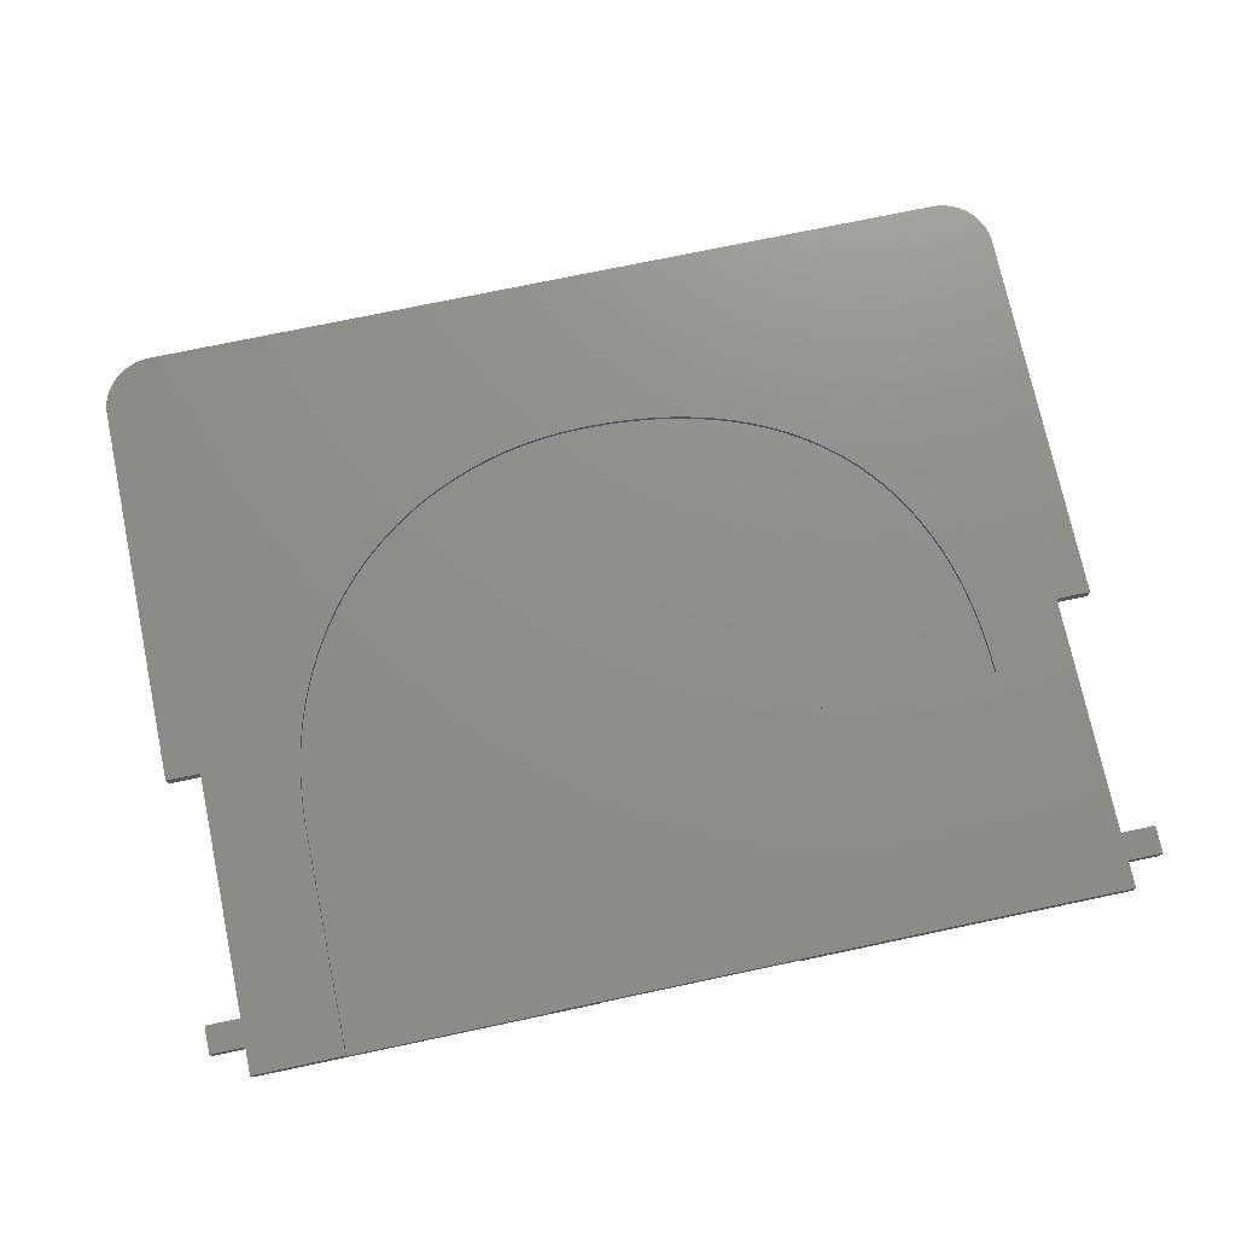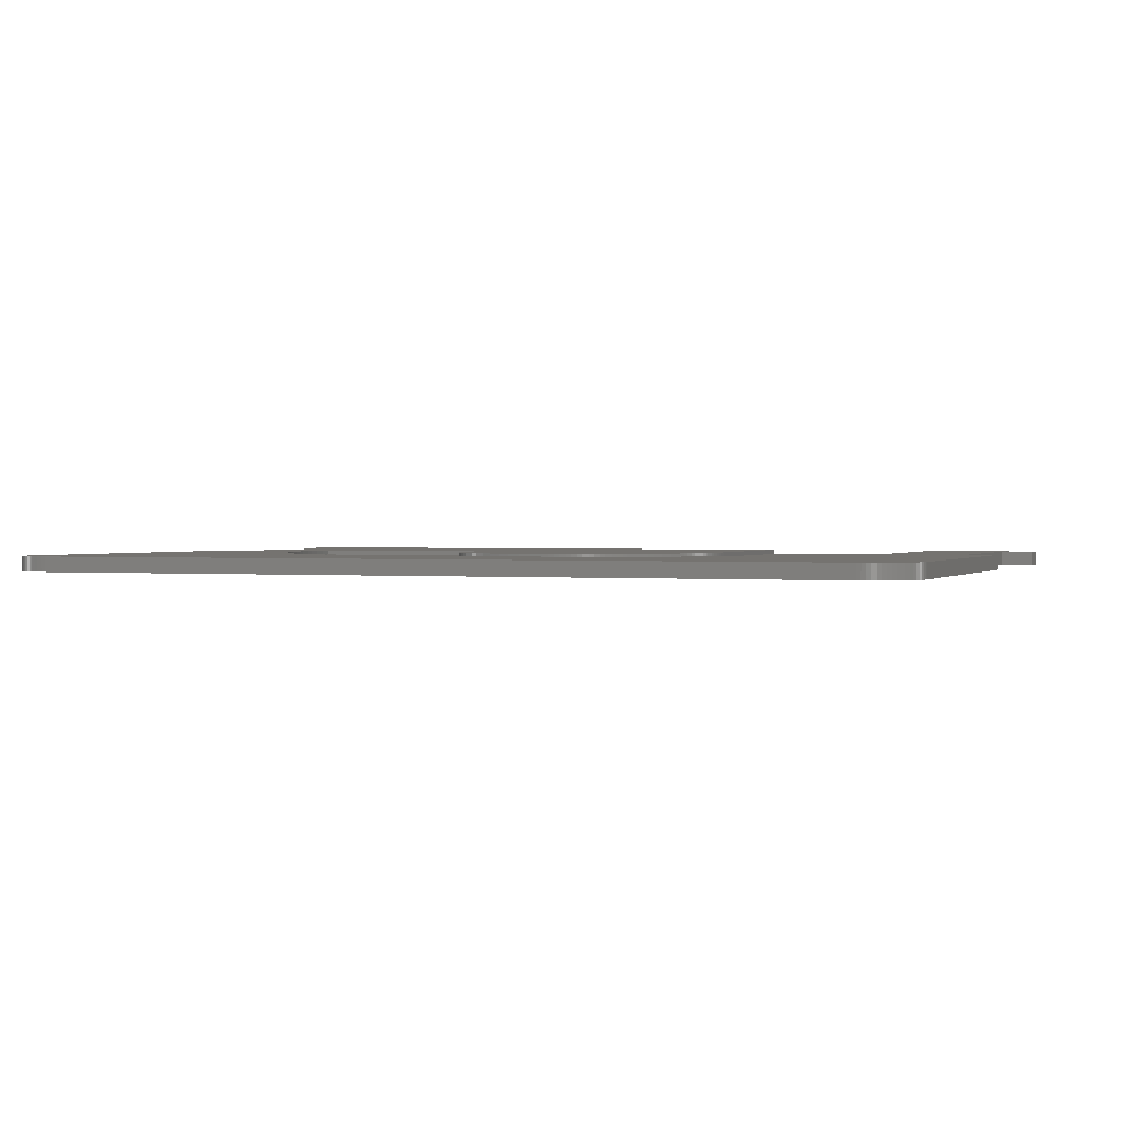
<metadata>
{"format":"stl","ext":"stl","renderer":"f3d","projection":"perspective","resolution":1024,"background":"white","views":[{"elev":73.9,"azim":168.1,"up":"+Z"},{"elev":1.1,"azim":20.9,"up":"+Z"}]}
</metadata>
<code>
# stl→obj: 408 verts, 812 faces
v 0 3 0
v 0 25.61 0.9
v 0 25.61 0
v 0 3 0.9
v 0 39.61 0
v 0 41.21 0.9
v 0 41.21 0
v 0 39.61 0.9
v 52 42.8 0.9
v 46.7 42.8 0.6
v 46.7 42.8 0.9
v 32.53 42.8 0
v 35.25 42.8 0.6
v 52 42.8 0
v 32.53 42.8 0.3
v 35.25 42.8 0.9
v 21.11 42.8 0.3
v 2.001 42.8 0.9
v 2.001 42.8 0
v 21.11 42.8 0
v 2.001 39.61 0.9
v 2.001 41.21 0.9
v 17.98 29.13 0.9
v 35.25 29.96 0.9
v 35.25 29.52 0.9
v 35.23 29.08 0.9
v 35.2 28.65 0.9
v 35.15 28.23 0.9
v 35.1 27.81 0.9
v 35.03 27.4 0.9
v 34.94 26.99 0.9
v 18.01 28.14 0.9
v 34.85 26.59 0.9
v 34.74 26.19 0.9
v 34.62 25.8 0.9
v 34.49 25.42 0.9
v 34.35 25.05 0.9
v 18.08 27.21 0.9
v 34.2 24.69 0.9
v 34.04 24.34 0.9
v 33.87 24 0.9
v 33.68 23.67 0.9
v 33.49 23.36 0.9
v 33.29 23.05 0.9
v 33.08 22.76 0.9
v 32.85 22.47 0.9
v 32.62 22.2 0.9
v 32.38 21.94 0.9
v 32.13 21.69 0.9
v 31.87 21.45 0.9
v 31.6 21.23 0.9
v 31.31 21.01 0.9
v 31.02 20.81 0.9
v 30.72 20.62 0.9
v 30.41 20.44 0.9
v 30.09 20.27 0.9
v 29.76 20.12 0.9
v 29.43 19.98 0.9
v 29.09 19.86 0.9
v 28.74 19.76 0.9
v 28.39 19.67 0.9
v 28.02 19.6 0.9
v 27.66 19.54 0.9
v 27.28 19.5 0.9
v 26.9 19.48 0.9
v 26.52 19.47 0.9
v 25.67 19.49 0.9
v 18.19 26.33 0.9
v 24.87 19.56 0.9
v 18.34 25.51 0.9
v 24.11 19.67 0.9
v 18.53 24.74 0.9
v 23.4 19.83 0.9
v 18.76 24.03 0.9
v 22.74 20.04 0.9
v 19.04 23.38 0.9
v 22.12 20.29 0.9
v 19.35 22.78 0.9
v 21.54 20.59 0.9
v 21.02 20.93 0.9
v 20.53 21.32 0.9
v 20.1 21.75 0.9
v 19.7 22.24 0.9
v 10.64 16.04 0.9
v 2.739 0.01142 0.9
v 3 0 0.9
v 6.547 28.16 0.9
v 2.001 25.61 0.9
v 6.525 29.13 0.9
v 2.479 0.04558 0.9
v 2.224 0.1022 0.9
v 1.974 0.1809 0.9
v 1.732 0.2811 0.9
v 1.5 0.4019 0.9
v 1.279 0.5425 0.9
v 1.072 0.7019 0.9
v 0.8787 0.8787 0.9
v 0.7019 1.072 0.9
v 0.5425 1.279 0.9
v 0.4019 1.5 0.9
v 0.2811 1.732 0.9
v 0.1809 1.974 0.9
v 0.1022 2.224 0.9
v 0.04558 2.479 0.9
v 0.01142 2.739 0.9
v 52 41.21 0.9
v 52 39.61 0.9
v 46.71 29.96 0.9
v 52 25.61 0.9
v 46.43 26.47 0.9
v 46.55 27.32 0.9
v 46.29 25.63 0.9
v 46.11 24.82 0.9
v 46.69 29.06 0.9
v 54 39.61 0.9
v 54 41.21 0.9
v 54 3 0.9
v 54 25.61 0.9
v 51.78 0.1022 0.9
v 53.99 2.739 0.9
v 53.95 2.479 0.9
v 53.9 2.224 0.9
v 53.82 1.974 0.9
v 53.72 1.732 0.9
v 53.6 1.5 0.9
v 53.46 1.279 0.9
v 53.3 1.072 0.9
v 53.12 0.8787 0.9
v 52.93 0.7019 0.9
v 52.72 0.5425 0.9
v 52.5 0.4019 0.9
v 52.27 0.2811 0.9
v 52.03 0.1809 0.9
v 46.63 28.18 0.9
v 45.91 24.02 0.9
v 45.67 23.23 0.9
v 45.4 22.46 0.9
v 45.11 21.71 0.9
v 44.78 20.98 0.9
v 44.43 20.26 0.9
v 44.06 19.57 0.9
v 43.67 18.9 0.9
v 43.25 18.24 0.9
v 42.81 17.61 0.9
v 42.35 17 0.9
v 51 0 0.9
v 51.52 0.04558 0.9
v 51.26 0.01142 0.9
v 41.86 16.41 0.9
v 41.35 15.84 0.9
v 40.82 15.29 0.9
v 40.27 14.76 0.9
v 39.69 14.26 0.9
v 39.1 13.78 0.9
v 38.49 13.32 0.9
v 37.86 12.89 0.9
v 37.21 12.49 0.9
v 36.54 12.11 0.9
v 35.85 11.75 0.9
v 35.15 11.42 0.9
v 34.42 11.11 0.9
v 33.68 10.83 0.9
v 32.93 10.58 0.9
v 32.16 10.35 0.9
v 31.39 10.16 0.9
v 30.6 9.999 0.9
v 29.81 9.866 0.9
v 29 9.763 0.9
v 28.18 9.689 0.9
v 27.36 9.644 0.9
v 26.52 9.629 0.9
v 25.63 9.642 0.9
v 24.76 9.678 0.9
v 23.91 9.739 0.9
v 23.07 9.824 0.9
v 22.25 9.934 0.9
v 21.45 10.07 0.9
v 20.66 10.23 0.9
v 19.88 10.41 0.9
v 19.13 10.62 0.9
v 18.39 10.85 0.9
v 17.67 11.1 0.9
v 16.97 11.38 0.9
v 16.29 11.69 0.9
v 15.63 12.01 0.9
v 14.99 12.37 0.9
v 14.37 12.74 0.9
v 13.78 13.14 0.9
v 13.2 13.56 0.9
v 12.65 14.01 0.9
v 12.11 14.48 0.9
v 11.6 14.98 0.9
v 11.11 15.5 0.9
v 10.2 16.61 0.9
v 9.781 17.21 0.9
v 9.384 17.83 0.9
v 9.01 18.47 0.9
v 8.66 19.14 0.9
v 8.332 19.84 0.9
v 8.028 20.56 0.9
v 7.75 21.3 0.9
v 7.5 22.07 0.9
v 7.278 22.86 0.9
v 7.085 23.68 0.9
v 6.921 24.53 0.9
v 6.785 25.4 0.9
v 6.677 26.3 0.9
v 6.598 27.22 0.9
v 0.8787 0.8787 0
v 1.072 0.7019 0
v 51 0 0
v 51.26 0.01142 0
v 9.857 12.71 0
v 44.07 12.71 0
v 3 0 0
v 54 3 0
v 53.99 2.739 0
v 53.95 2.479 0
v 53.9 2.224 0
v 53.82 1.974 0
v 53.72 1.732 0
v 53.6 1.5 0
v 53.46 1.279 0
v 53.3 1.072 0
v 53.12 0.8787 0
v 52.93 0.7019 0
v 52.72 0.5425 0
v 52.5 0.4019 0
v 52.27 0.2811 0
v 52.03 0.1809 0
v 54 25.61 0
v 44.07 22.59 0
v 52 39.61 0
v 52 25.61 0
v 51.78 0.1022 0
v 51.52 0.04558 0
v 52 41.21 0
v 32.53 22.59 0
v 54 41.21 0
v 54 39.61 0
v 9.857 22.59 0
v 21.11 22.59 0
v 2.739 0.01142 0
v 2.479 0.04558 0
v 2.224 0.1022 0
v 2.001 39.61 0
v 2.001 25.61 0
v 2.001 41.21 0
v 1.974 0.1809 0
v 1.732 0.2811 0
v 1.5 0.4019 0
v 1.279 0.5425 0
v 0.7019 1.072 0
v 0.5425 1.279 0
v 0.4019 1.5 0
v 0.2811 1.732 0
v 0.1809 1.974 0
v 0.1022 2.224 0
v 0.04558 2.479 0
v 0.01142 2.739 0
v 44.07 12.71 0.3
v 32.53 22.59 0.3
v 44.07 22.59 0.3
v 21.11 22.59 0.3
v 9.857 12.71 0.3
v 9.857 22.59 0.3
v 35.25 29.96 0.6
v 46.71 29.96 0.6
v 46.69 29.06 0.6
v 35.25 29.52 0.6
v 35.23 29.08 0.6
v 46.63 28.18 0.6
v 35.2 28.65 0.6
v 46.55 27.32 0.6
v 35.15 28.23 0.6
v 46.43 26.47 0.6
v 35.1 27.81 0.6
v 46.29 25.63 0.6
v 35.03 27.4 0.6
v 46.11 24.82 0.6
v 34.94 26.99 0.6
v 45.91 24.02 0.6
v 34.85 26.59 0.6
v 34.74 26.19 0.6
v 45.67 23.23 0.6
v 45.4 22.46 0.6
v 34.62 25.8 0.6
v 45.11 21.71 0.6
v 34.49 25.42 0.6
v 34.35 25.05 0.6
v 44.78 20.98 0.6
v 34.2 24.69 0.6
v 44.43 20.26 0.6
v 44.06 19.57 0.6
v 34.04 24.34 0.6
v 43.67 18.9 0.6
v 33.87 24 0.6
v 33.68 23.67 0.6
v 43.25 18.24 0.6
v 33.49 23.36 0.6
v 42.81 17.61 0.6
v 42.35 17 0.6
v 41.86 16.41 0.6
v 33.29 23.05 0.6
v 41.35 15.84 0.6
v 33.08 22.76 0.6
v 40.82 15.29 0.6
v 32.85 22.47 0.6
v 40.27 14.76 0.6
v 32.62 22.2 0.6
v 39.69 14.26 0.6
v 32.38 21.94 0.6
v 39.1 13.78 0.6
v 32.13 21.69 0.6
v 38.49 13.32 0.6
v 31.87 21.45 0.6
v 37.86 12.89 0.6
v 31.6 21.23 0.6
v 37.21 12.49 0.6
v 31.31 21.01 0.6
v 36.54 12.11 0.6
v 31.02 20.81 0.6
v 35.85 11.75 0.6
v 30.72 20.62 0.6
v 35.15 11.42 0.6
v 30.41 20.44 0.6
v 34.42 11.11 0.6
v 30.09 20.27 0.6
v 33.68 10.83 0.6
v 29.76 20.12 0.6
v 32.93 10.58 0.6
v 29.43 19.98 0.6
v 32.16 10.35 0.6
v 29.09 19.86 0.6
v 31.39 10.16 0.6
v 28.74 19.76 0.6
v 30.6 9.999 0.6
v 28.39 19.67 0.6
v 29.81 9.866 0.6
v 28.02 19.6 0.6
v 29 9.763 0.6
v 27.66 19.54 0.6
v 28.18 9.689 0.6
v 27.28 19.5 0.6
v 27.36 9.644 0.6
v 26.9 19.48 0.6
v 26.52 19.47 0.6
v 26.52 9.629 0.6
v 25.63 9.642 0.6
v 25.67 19.49 0.6
v 24.76 9.678 0.6
v 24.87 19.56 0.6
v 23.07 9.824 0.6
v 24.11 19.67 0.6
v 23.91 9.739 0.6
v 22.25 9.934 0.6
v 23.4 19.83 0.6
v 20.66 10.23 0.6
v 22.74 20.04 0.6
v 19.13 10.62 0.6
v 22.12 20.29 0.6
v 17.67 11.1 0.6
v 21.54 20.59 0.6
v 21.45 10.07 0.6
v 16.29 11.69 0.6
v 21.02 20.93 0.6
v 14.99 12.37 0.6
v 20.53 21.32 0.6
v 13.2 13.56 0.6
v 20.1 21.75 0.6
v 19.88 10.41 0.6
v 12.11 14.48 0.6
v 19.7 22.24 0.6
v 10.64 16.04 0.6
v 19.35 22.78 0.6
v 9.781 17.21 0.6
v 19.04 23.38 0.6
v 8.66 19.14 0.6
v 18.76 24.03 0.6
v 8.028 20.56 0.6
v 18.53 24.74 0.6
v 18.39 10.85 0.6
v 7.5 22.07 0.6
v 18.34 25.51 0.6
v 7.085 23.68 0.6
v 18.19 26.33 0.6
v 6.785 25.4 0.6
v 18.08 27.21 0.6
v 6.677 26.3 0.6
v 18.01 28.14 0.6
v 6.547 28.16 0.6
v 17.98 29.13 0.6
v 16.97 11.38 0.6
v 15.63 12.01 0.6
v 14.37 12.74 0.6
v 13.78 13.14 0.6
v 12.65 14.01 0.6
v 11.6 14.98 0.6
v 11.11 15.5 0.6
v 10.2 16.61 0.6
v 9.384 17.83 0.6
v 9.01 18.47 0.6
v 8.332 19.84 0.6
v 7.75 21.3 0.6
v 7.278 22.86 0.6
v 6.921 24.53 0.6
v 6.598 27.22 0.6
v 6.525 29.13 0.6
f 1 2 3
f 2 1 4
f 5 6 7
f 6 5 8
f 9 10 11
f 12 13 10
f 14 10 9
f 12 10 14
f 13 12 15
f 15 16 13
f 16 15 17
f 16 17 18
f 19 17 20
f 17 19 18
f 6 21 22
f 21 6 8
f 23 24 16
f 24 23 25
f 25 23 26
f 26 23 27
f 27 23 28
f 28 23 29
f 29 23 30
f 30 23 31
f 32 31 23
f 31 32 33
f 33 32 34
f 34 32 35
f 35 32 36
f 36 32 37
f 38 37 32
f 37 38 39
f 39 38 40
f 40 38 41
f 41 38 42
f 42 38 43
f 43 38 44
f 44 38 45
f 45 38 46
f 46 38 47
f 47 38 48
f 48 38 49
f 49 38 50
f 50 38 51
f 51 38 52
f 52 38 53
f 53 38 54
f 54 38 55
f 55 38 56
f 56 38 57
f 57 38 58
f 58 38 59
f 59 38 60
f 60 38 61
f 61 38 62
f 62 38 63
f 63 38 64
f 64 38 65
f 65 38 66
f 66 38 67
f 68 67 38
f 67 68 69
f 70 69 68
f 69 70 71
f 72 71 70
f 71 72 73
f 73 74 75
f 76 75 74
f 75 76 77
f 78 79 76
f 80 78 81
f 82 78 83
f 81 78 82
f 79 78 80
f 77 76 79
f 74 73 72
f 18 23 16
f 84 85 86
f 4 87 88
f 87 4 85
f 23 18 22
f 21 23 22
f 23 21 89
f 88 89 21
f 85 4 90
f 90 4 91
f 91 4 92
f 92 4 93
f 93 4 94
f 94 4 95
f 95 4 96
f 96 4 97
f 97 4 98
f 98 4 99
f 99 4 100
f 100 4 101
f 101 4 102
f 102 4 103
f 103 4 104
f 4 88 2
f 104 4 105
f 11 106 9
f 106 11 107
f 107 108 109
f 110 109 111
f 112 109 110
f 113 109 112
f 109 108 114
f 107 11 108
f 106 115 116
f 115 106 107
f 109 117 118
f 119 117 109
f 117 119 120
f 120 119 121
f 121 119 122
f 122 119 123
f 123 119 124
f 124 119 125
f 125 119 126
f 126 119 127
f 127 119 128
f 128 119 129
f 129 119 130
f 130 119 131
f 131 119 132
f 132 119 133
f 109 114 134
f 109 134 111
f 135 109 113
f 136 109 135
f 137 109 136
f 138 109 137
f 139 109 138
f 140 109 139
f 141 109 140
f 109 141 119
f 142 119 141
f 143 119 142
f 144 119 143
f 145 119 144
f 146 119 145
f 119 146 147
f 147 146 148
f 149 146 145
f 150 146 149
f 151 146 150
f 152 146 151
f 153 146 152
f 154 146 153
f 155 146 154
f 156 146 155
f 157 146 156
f 158 146 157
f 159 146 158
f 160 146 159
f 161 146 160
f 162 146 161
f 163 146 162
f 164 146 163
f 165 146 164
f 166 146 165
f 167 146 166
f 168 146 167
f 169 146 168
f 170 146 169
f 171 146 170
f 86 171 172
f 86 172 173
f 86 173 174
f 86 174 175
f 86 175 176
f 86 176 177
f 86 177 178
f 86 178 179
f 86 179 180
f 86 180 181
f 171 86 146
f 182 86 181
f 183 86 182
f 184 86 183
f 185 86 184
f 186 86 185
f 187 86 186
f 188 86 187
f 189 86 188
f 190 86 189
f 191 86 190
f 192 86 191
f 193 86 192
f 84 86 193
f 85 84 194
f 85 194 195
f 85 195 196
f 85 196 197
f 85 197 198
f 85 198 199
f 85 199 200
f 85 200 201
f 85 201 202
f 85 202 203
f 85 203 204
f 85 204 205
f 85 205 206
f 85 206 207
f 85 207 208
f 85 208 87
f 88 87 89
f 209 96 97
f 96 209 210
f 211 148 146
f 148 211 212
f 211 213 214
f 1 213 215
f 215 213 211
f 211 216 217
f 211 217 218
f 211 218 219
f 211 219 220
f 211 220 221
f 211 221 222
f 211 222 223
f 211 223 224
f 211 224 225
f 211 225 226
f 211 226 227
f 211 227 228
f 211 228 229
f 211 229 230
f 216 214 231
f 232 233 234
f 12 233 232
f 211 230 235
f 231 214 234
f 211 235 236
f 211 236 212
f 216 211 214
f 234 214 232
f 233 12 237
f 12 232 238
f 237 12 14
f 233 239 240
f 239 233 237
f 241 20 242
f 1 215 243
f 1 243 244
f 1 244 245
f 3 213 1
f 246 241 247
f 241 246 20
f 248 20 246
f 20 248 19
f 5 248 246
f 248 5 7
f 1 245 249
f 1 249 250
f 1 250 251
f 1 251 252
f 1 252 210
f 1 210 209
f 1 209 253
f 1 253 254
f 1 254 255
f 1 255 256
f 1 256 257
f 1 257 258
f 1 258 259
f 1 259 260
f 213 247 241
f 213 3 247
f 117 231 118
f 231 117 216
f 115 239 116
f 239 115 240
f 245 90 91
f 90 245 244
f 258 104 259
f 104 258 103
f 260 4 1
f 4 260 105
f 253 99 254
f 99 253 98
f 209 98 253
f 98 209 97
f 215 146 86
f 146 215 211
f 243 86 85
f 86 243 215
f 244 85 90
f 85 244 243
f 249 91 92
f 91 249 245
f 210 95 96
f 95 210 252
f 257 103 258
f 103 257 102
f 259 105 260
f 105 259 104
f 254 100 255
f 100 254 99
f 256 102 257
f 102 256 101
f 212 147 148
f 147 212 236
f 121 217 120
f 217 121 218
f 124 220 123
f 220 124 221
f 125 221 124
f 221 125 222
f 228 130 131
f 130 228 227
f 255 101 256
f 101 255 100
f 235 133 119
f 133 235 230
f 229 131 132
f 131 229 228
f 230 132 133
f 132 230 229
f 120 216 117
f 216 120 217
f 123 219 122
f 219 123 220
f 227 129 130
f 129 227 226
f 251 93 94
f 93 251 250
f 252 94 95
f 94 252 251
f 236 119 147
f 119 236 235
f 122 218 121
f 218 122 219
f 126 222 125
f 222 126 223
f 226 128 129
f 128 226 225
f 250 92 93
f 92 250 249
f 127 223 126
f 223 127 224
f 128 224 127
f 224 128 225
f 248 18 19
f 18 248 22
f 248 6 22
f 6 248 7
f 247 21 246
f 21 247 88
f 5 21 8
f 21 5 246
f 247 2 88
f 2 247 3
f 106 14 9
f 14 106 237
f 239 106 116
f 106 239 237
f 109 233 107
f 233 109 234
f 231 109 118
f 109 231 234
f 233 115 107
f 115 233 240
f 261 262 263
f 262 264 15
f 265 262 261
f 262 265 264
f 264 265 266
f 15 264 17
f 238 15 12
f 15 238 262
f 238 263 262
f 263 238 232
f 214 263 232
f 263 214 261
f 214 265 261
f 265 214 213
f 265 241 266
f 241 265 213
f 241 264 266
f 264 241 242
f 264 20 17
f 20 264 242
f 267 268 10
f 268 267 269
f 270 269 267
f 271 269 270
f 269 271 272
f 273 272 271
f 272 273 274
f 275 274 273
f 274 275 276
f 277 276 275
f 276 277 278
f 279 278 277
f 278 279 280
f 281 280 279
f 280 281 282
f 283 282 281
f 284 285 283
f 285 284 286
f 286 287 288
f 289 288 287
f 290 291 289
f 292 293 290
f 293 292 294
f 294 295 296
f 297 296 295
f 298 299 297
f 300 301 298
f 301 300 302
f 267 10 13
f 282 283 285
f 287 286 284
f 288 289 291
f 291 290 293
f 295 294 292
f 296 297 299
f 299 298 301
f 302 300 303
f 304 303 300
f 303 304 305
f 306 305 304
f 305 306 307
f 308 307 306
f 307 308 309
f 310 309 308
f 309 310 311
f 312 311 310
f 311 312 313
f 314 313 312
f 313 314 315
f 316 315 314
f 315 316 317
f 318 317 316
f 317 318 319
f 320 319 318
f 319 320 321
f 322 321 320
f 321 322 323
f 324 323 322
f 323 324 325
f 326 325 324
f 325 326 327
f 328 327 326
f 327 328 329
f 330 329 328
f 329 330 331
f 332 331 330
f 331 332 333
f 334 333 332
f 333 334 335
f 336 335 334
f 335 336 337
f 338 337 336
f 337 338 339
f 340 339 338
f 339 340 341
f 342 341 340
f 341 342 343
f 344 343 342
f 343 344 345
f 346 345 344
f 347 345 346
f 347 348 345
f 349 347 350
f 347 349 348
f 351 350 352
f 350 351 349
f 353 352 354
f 352 355 351
f 356 354 357
f 352 353 355
f 358 357 359
f 354 356 353
f 360 359 361
f 362 361 363
f 357 364 356
f 365 363 366
f 357 358 364
f 367 366 368
f 369 368 370
f 359 371 358
f 372 370 373
f 374 373 375
f 359 360 371
f 376 375 377
f 378 377 379
f 380 379 381
f 361 382 360
f 383 381 384
f 385 384 386
f 387 386 388
f 389 388 390
f 391 390 392
f 361 362 382
f 363 393 362
f 363 365 393
f 366 394 365
f 366 367 394
f 368 395 367
f 368 396 395
f 368 369 396
f 370 397 369
f 370 372 397
f 373 398 372
f 373 399 398
f 373 374 399
f 375 400 374
f 375 376 400
f 377 401 376
f 377 402 401
f 377 378 402
f 379 403 378
f 379 380 403
f 381 404 380
f 381 383 404
f 384 405 383
f 384 385 405
f 386 406 385
f 386 387 406
f 388 389 387
f 390 407 389
f 390 391 407
f 391 392 408
f 343 170 169
f 170 343 345
f 341 169 168
f 169 341 343
f 339 168 167
f 168 339 341
f 337 167 166
f 167 337 339
f 335 166 165
f 166 335 337
f 333 165 164
f 165 333 335
f 331 164 163
f 164 331 333
f 329 163 162
f 163 329 331
f 327 162 161
f 162 327 329
f 325 161 160
f 161 325 327
f 323 160 159
f 160 323 325
f 321 159 158
f 159 321 323
f 319 158 157
f 158 319 321
f 317 157 156
f 157 317 319
f 315 156 155
f 156 315 317
f 313 155 154
f 155 313 315
f 311 154 153
f 154 311 313
f 309 153 152
f 153 309 311
f 307 152 151
f 152 307 309
f 307 150 305
f 150 307 151
f 305 149 303
f 149 305 150
f 303 145 302
f 145 303 149
f 302 144 301
f 144 302 145
f 301 143 299
f 143 301 144
f 299 142 296
f 142 299 143
f 296 141 294
f 141 296 142
f 294 140 293
f 140 294 141
f 293 139 291
f 139 293 140
f 291 138 288
f 138 291 139
f 288 137 286
f 137 288 138
f 286 136 285
f 136 286 137
f 285 135 282
f 135 285 136
f 282 113 280
f 113 282 135
f 280 112 278
f 112 280 113
f 278 110 276
f 110 278 112
f 276 111 274
f 111 276 110
f 274 134 272
f 134 274 111
f 272 114 269
f 114 272 134
f 269 108 268
f 108 269 114
f 268 11 10
f 11 268 108
f 24 13 16
f 13 24 267
f 25 267 24
f 267 25 270
f 26 270 25
f 270 26 271
f 27 271 26
f 271 27 273
f 28 273 27
f 273 28 275
f 29 275 28
f 275 29 277
f 30 277 29
f 277 30 279
f 31 279 30
f 279 31 281
f 33 281 31
f 281 33 283
f 34 283 33
f 283 34 284
f 35 284 34
f 284 35 287
f 36 287 35
f 287 36 289
f 37 289 36
f 289 37 290
f 39 290 37
f 290 39 292
f 40 292 39
f 292 40 295
f 41 295 40
f 295 41 297
f 42 297 41
f 297 42 298
f 43 298 42
f 298 43 300
f 44 300 43
f 300 44 304
f 45 304 44
f 304 45 306
f 46 306 45
f 306 46 308
f 47 308 46
f 308 47 310
f 48 310 47
f 310 48 312
f 314 48 49
f 48 314 312
f 316 49 50
f 49 316 314
f 318 50 51
f 50 318 316
f 320 51 52
f 51 320 318
f 322 52 53
f 52 322 320
f 324 53 54
f 53 324 322
f 326 54 55
f 54 326 324
f 328 55 56
f 55 328 326
f 330 56 57
f 56 330 328
f 332 57 58
f 57 332 330
f 334 58 59
f 58 334 332
f 336 59 60
f 59 336 334
f 338 60 61
f 60 338 336
f 340 61 62
f 61 340 338
f 342 62 63
f 62 342 340
f 344 63 64
f 63 344 342
f 346 64 65
f 64 346 344
f 347 65 66
f 65 347 346
f 350 66 67
f 66 350 347
f 352 67 69
f 67 352 350
f 354 69 71
f 69 354 352
f 357 71 73
f 71 357 354
f 359 73 75
f 73 359 357
f 361 75 77
f 75 361 359
f 363 77 79
f 77 363 361
f 366 79 80
f 79 366 363
f 368 80 81
f 80 368 366
f 370 81 82
f 81 370 368
f 370 83 373
f 83 370 82
f 373 78 375
f 78 373 83
f 375 76 377
f 76 375 78
f 377 74 379
f 74 377 76
f 379 72 381
f 72 379 74
f 381 70 384
f 70 381 72
f 384 68 386
f 68 384 70
f 386 38 388
f 38 386 68
f 388 32 390
f 32 388 38
f 390 23 392
f 23 390 32
f 408 23 89
f 23 408 392
f 87 408 89
f 408 87 391
f 208 391 87
f 391 208 407
f 207 407 208
f 407 207 389
f 206 389 207
f 389 206 387
f 205 387 206
f 387 205 406
f 204 406 205
f 406 204 385
f 203 385 204
f 385 203 405
f 202 405 203
f 405 202 383
f 201 383 202
f 383 201 404
f 200 404 201
f 404 200 380
f 199 380 200
f 380 199 403
f 198 403 199
f 403 198 378
f 197 378 198
f 378 197 402
f 196 402 197
f 402 196 401
f 195 401 196
f 401 195 376
f 194 376 195
f 376 194 400
f 84 400 194
f 400 84 374
f 193 374 84
f 374 193 399
f 192 399 193
f 399 192 398
f 372 192 191
f 192 372 398
f 397 191 190
f 191 397 372
f 369 190 189
f 190 369 397
f 396 189 188
f 189 396 369
f 395 188 187
f 188 395 396
f 367 187 186
f 187 367 395
f 394 186 185
f 186 394 367
f 365 185 184
f 185 365 394
f 393 184 183
f 184 393 365
f 362 183 182
f 183 362 393
f 382 182 181
f 182 382 362
f 360 181 180
f 181 360 382
f 371 180 179
f 180 371 360
f 358 179 178
f 179 358 371
f 364 178 177
f 178 364 358
f 356 177 176
f 177 356 364
f 353 176 175
f 176 353 356
f 355 175 174
f 175 355 353
f 351 174 173
f 174 351 355
f 349 173 172
f 173 349 351
f 348 172 171
f 172 348 349
f 345 171 170
f 171 345 348

</code>
